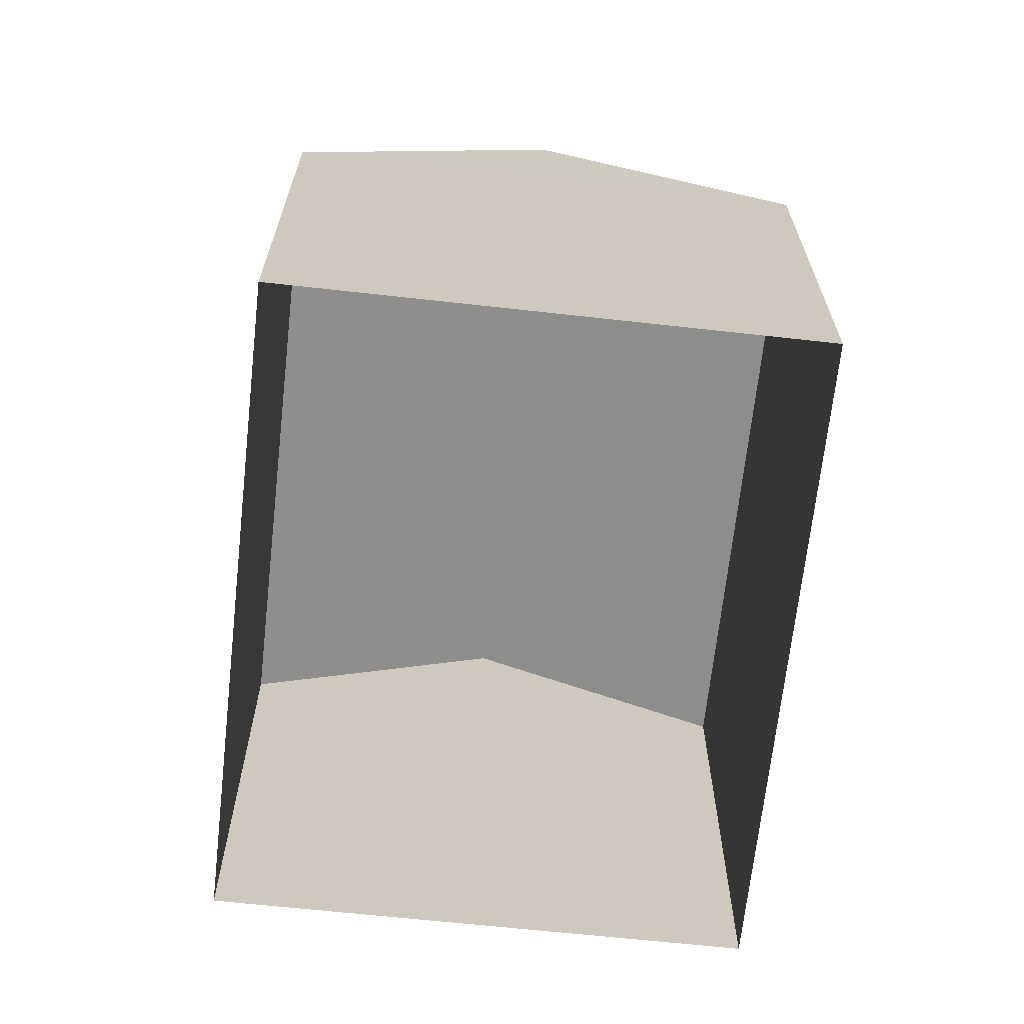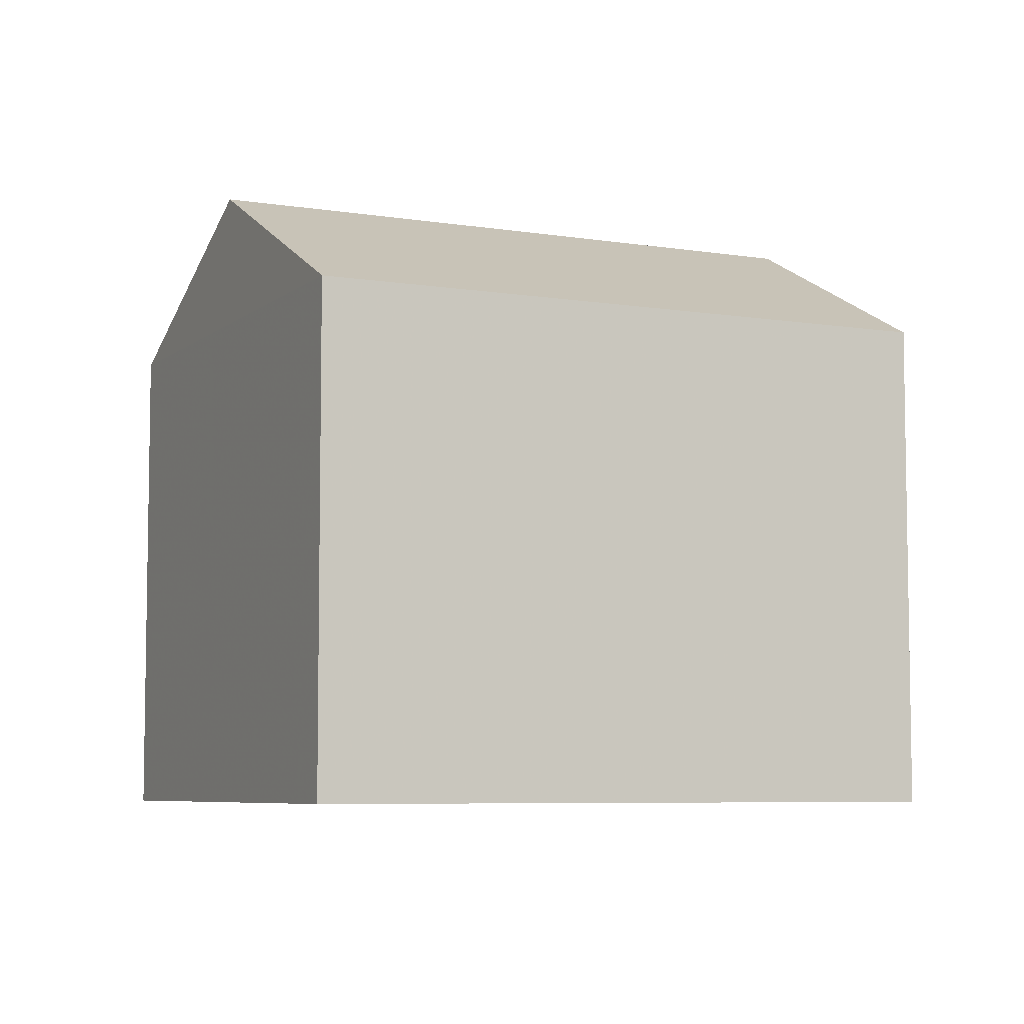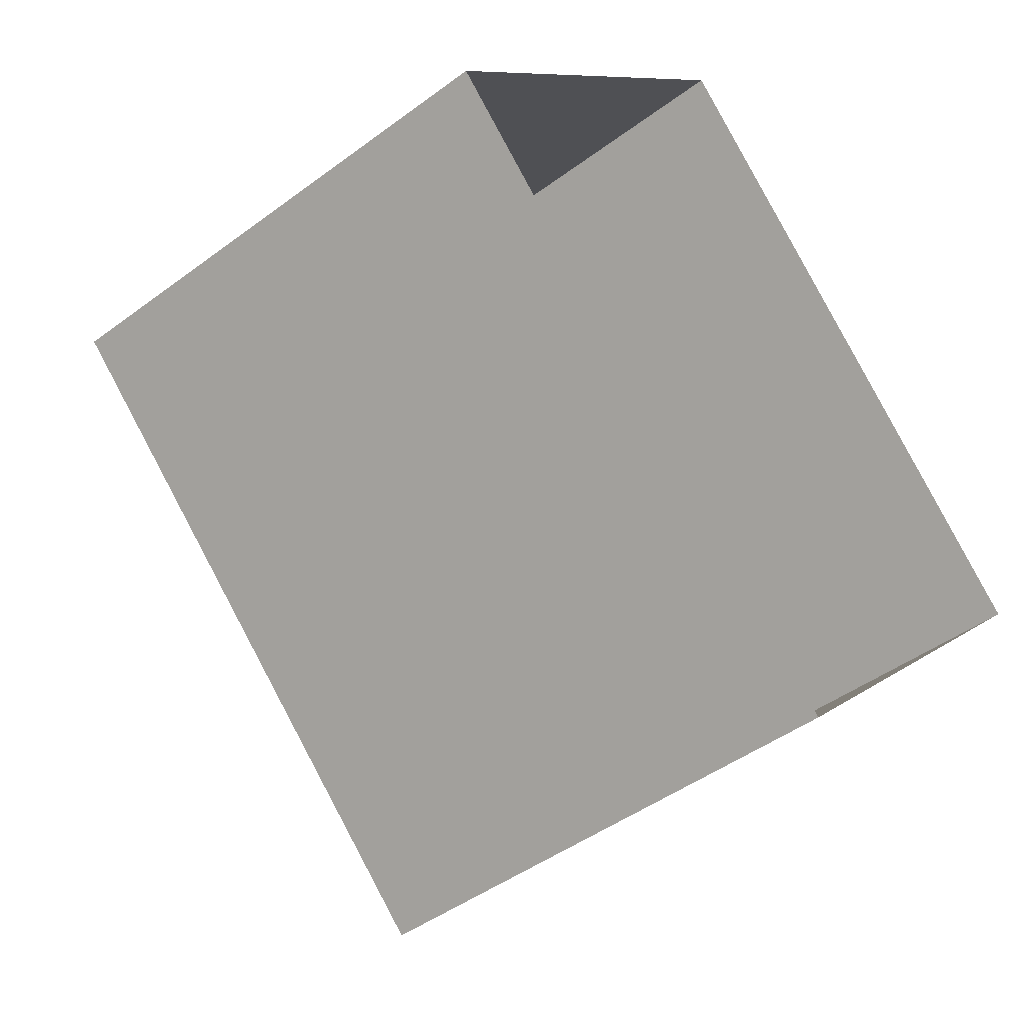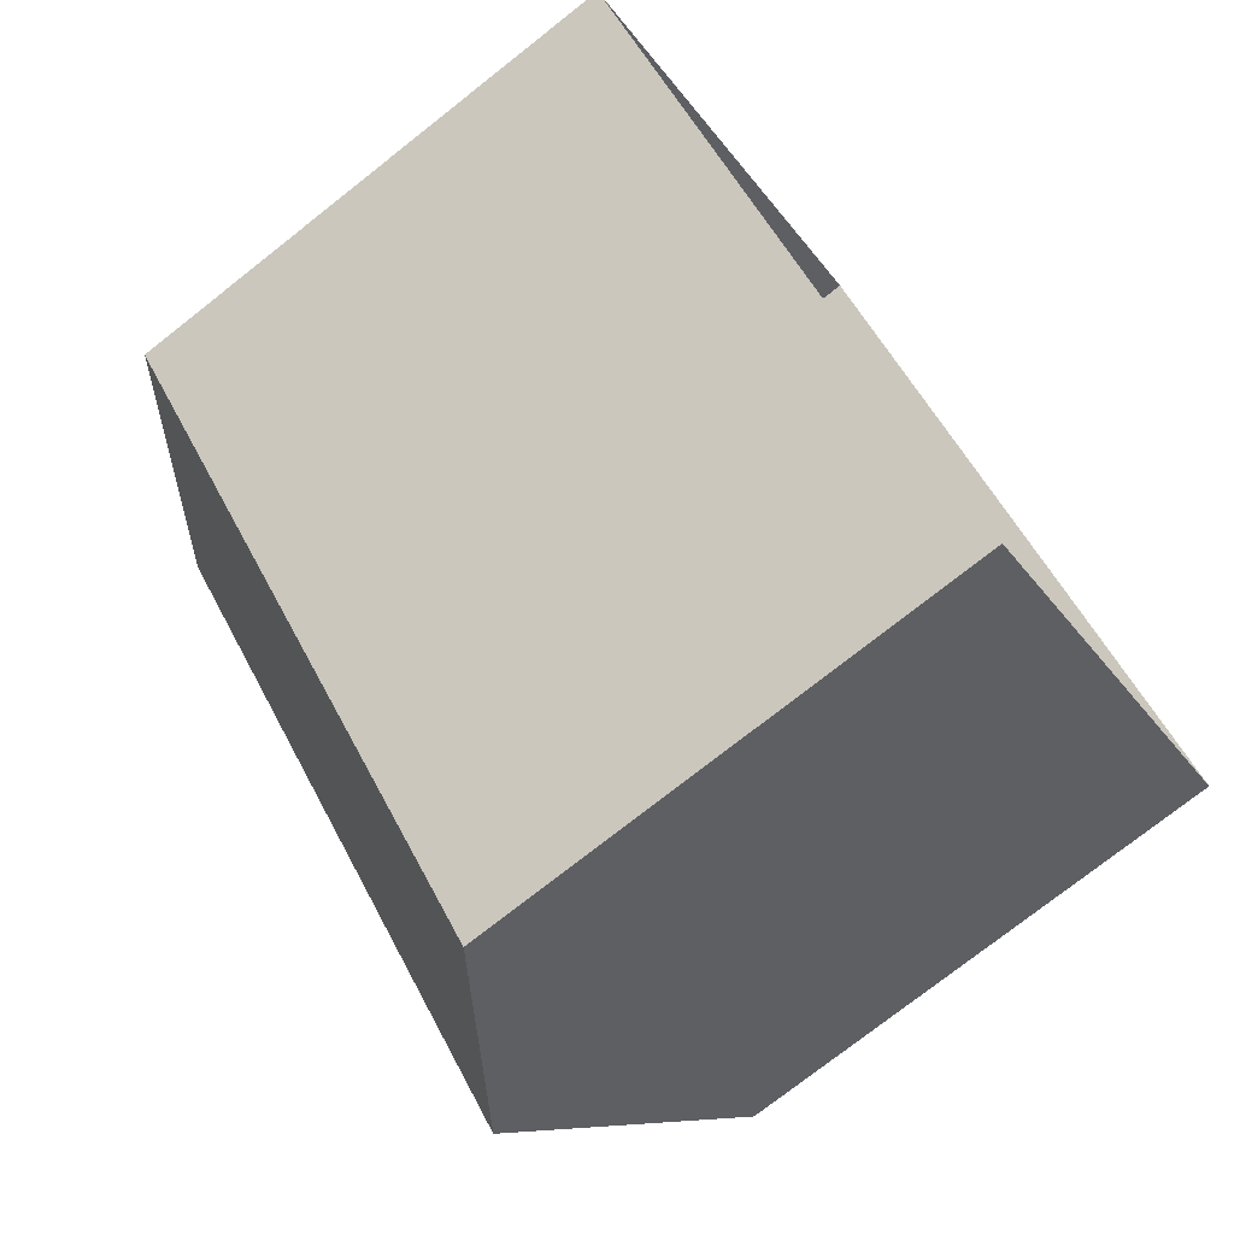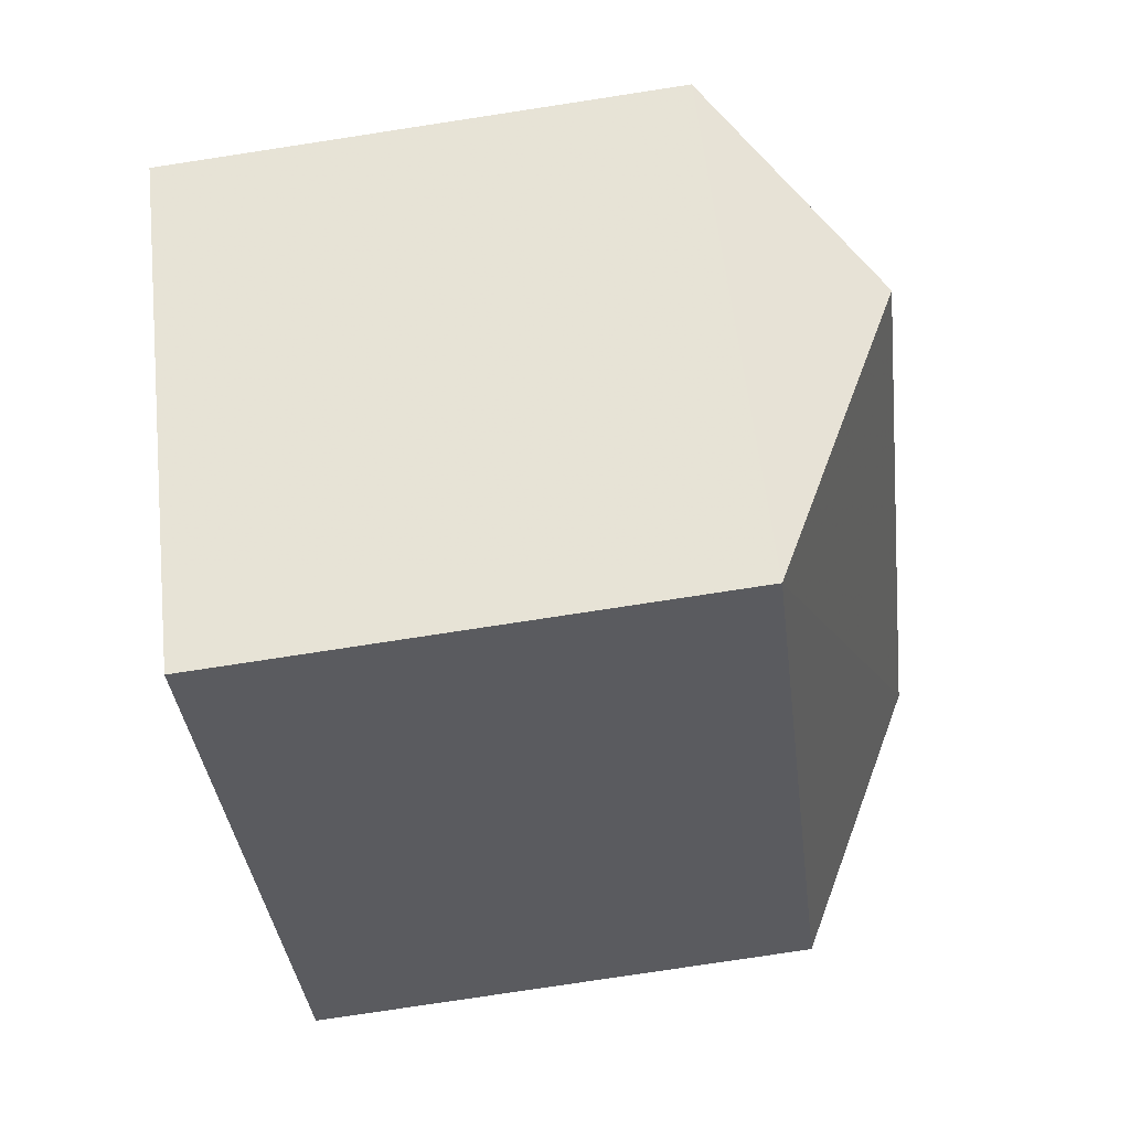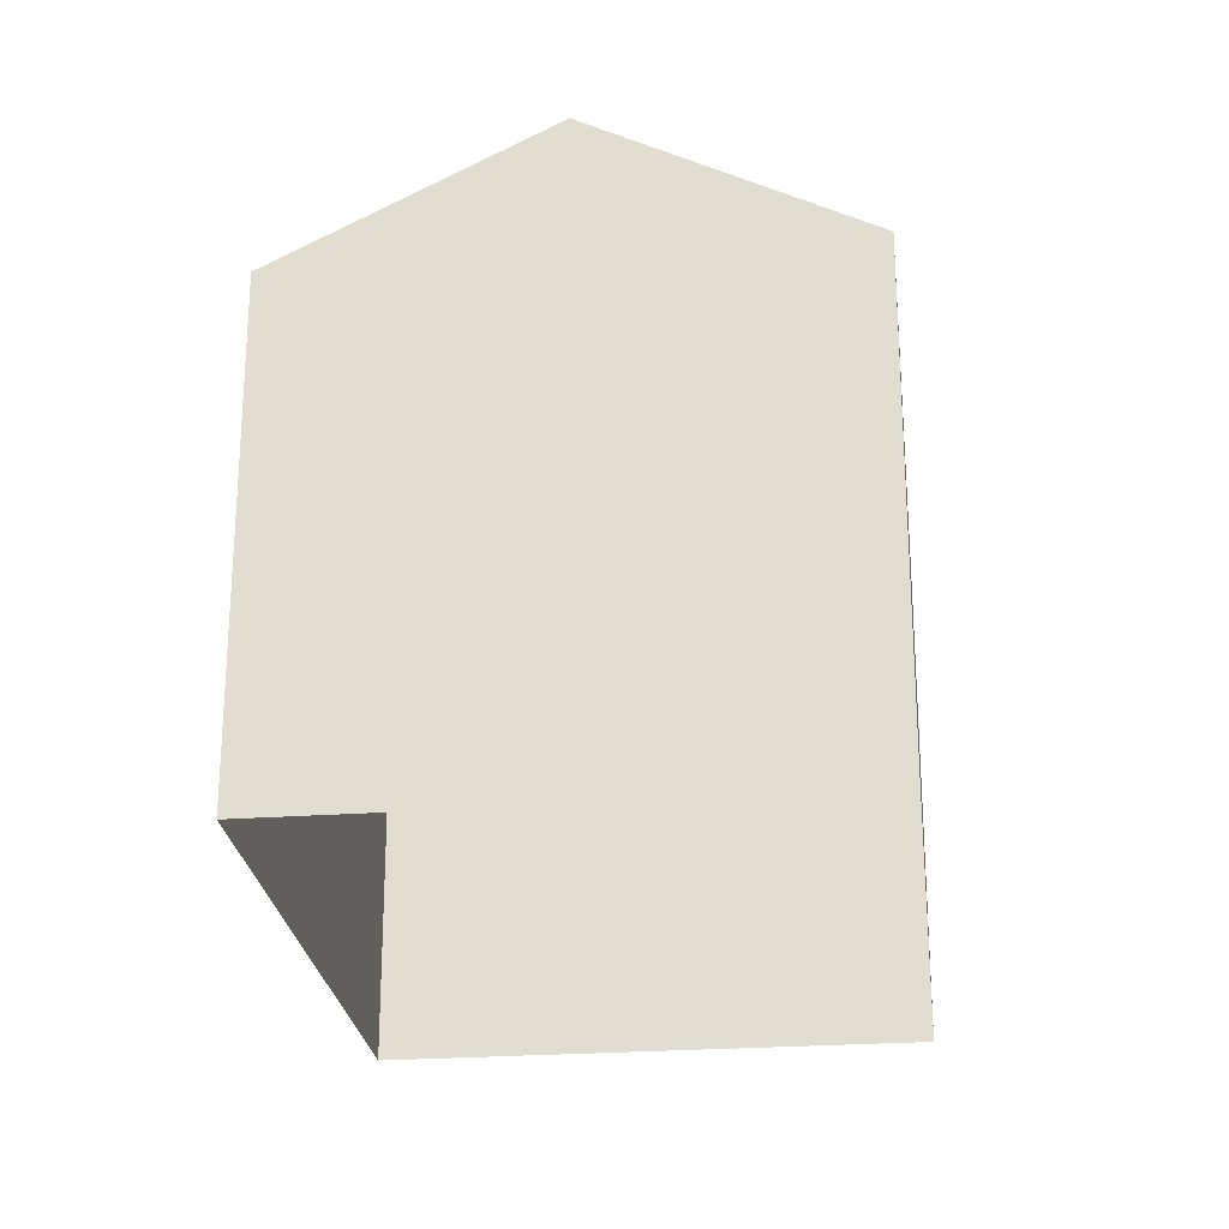
<metadata>
{"format":"obj","ext":"obj","renderer":"f3d","projection":"perspective","resolution":1024,"background":"white","views":[{"elev":-67.8,"azim":-51.9,"up":"+Z"},{"elev":-6.5,"azim":18.7,"up":"+Z"},{"elev":-44.9,"azim":131.0,"up":"+Y"},{"elev":-76.2,"azim":128.2,"up":"+Y"},{"elev":-78.6,"azim":-81.3,"up":"+Y"},{"elev":-25.1,"azim":141.0,"up":"+Z"}]}
</metadata>
<code>
v -2.239e+05 -1.272e+05 17.44
v -2.238e+05 -1.272e+05 17.44
v -2.239e+05 -1.272e+05 17.44
v -2.239e+05 -1.272e+05 17.44
v -2.239e+05 -1.272e+05 23.65
v -2.239e+05 -1.272e+05 23.65
v -2.239e+05 -1.272e+05 25.33
v -2.238e+05 -1.272e+05 25.33
v -2.239e+05 -1.272e+05 23.65
v -2.238e+05 -1.272e+05 23.65
f 1 2 3
f 4 1 3
f 5 6 7
f 8 5 7
f 9 10 8
f 7 9 8
f 2 1 10
f 10 5 8
f 10 1 5
f 4 3 6
f 6 9 7
f 6 3 9
f 5 1 4
f 6 5 4
f 10 3 2
f 10 9 3

</code>
